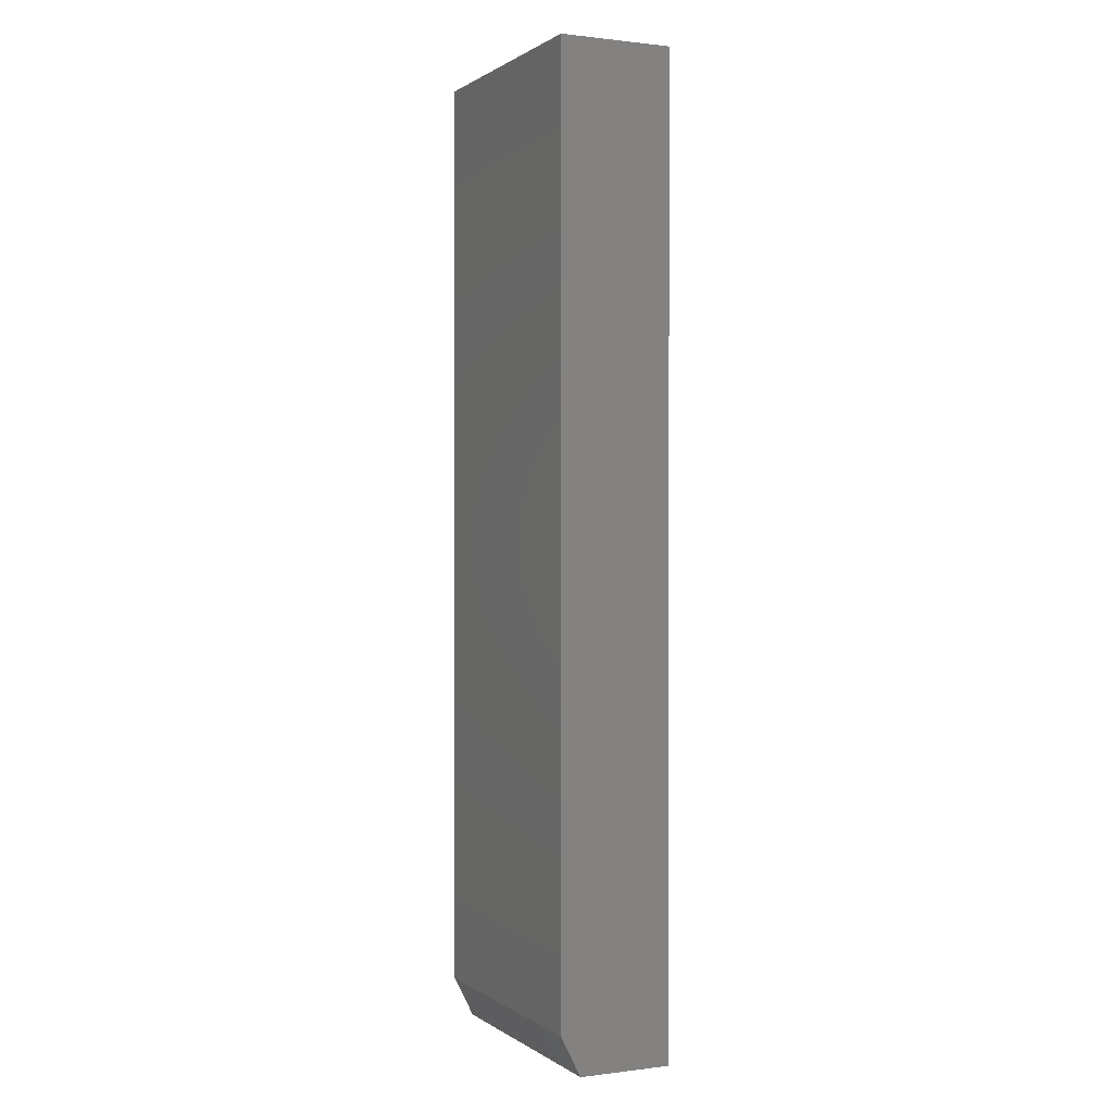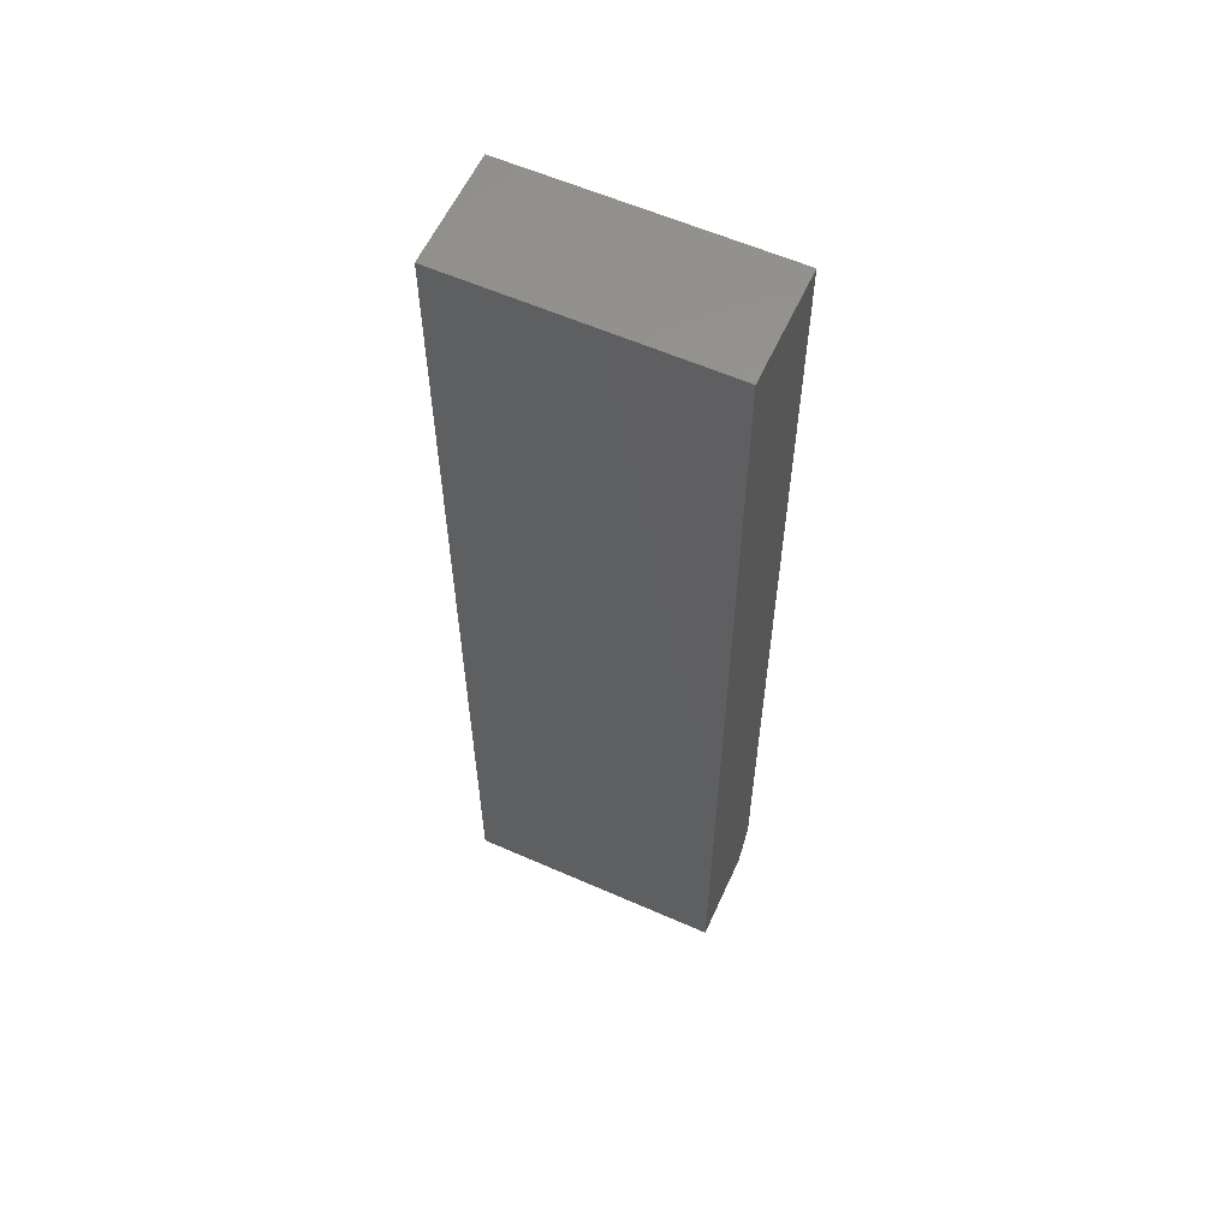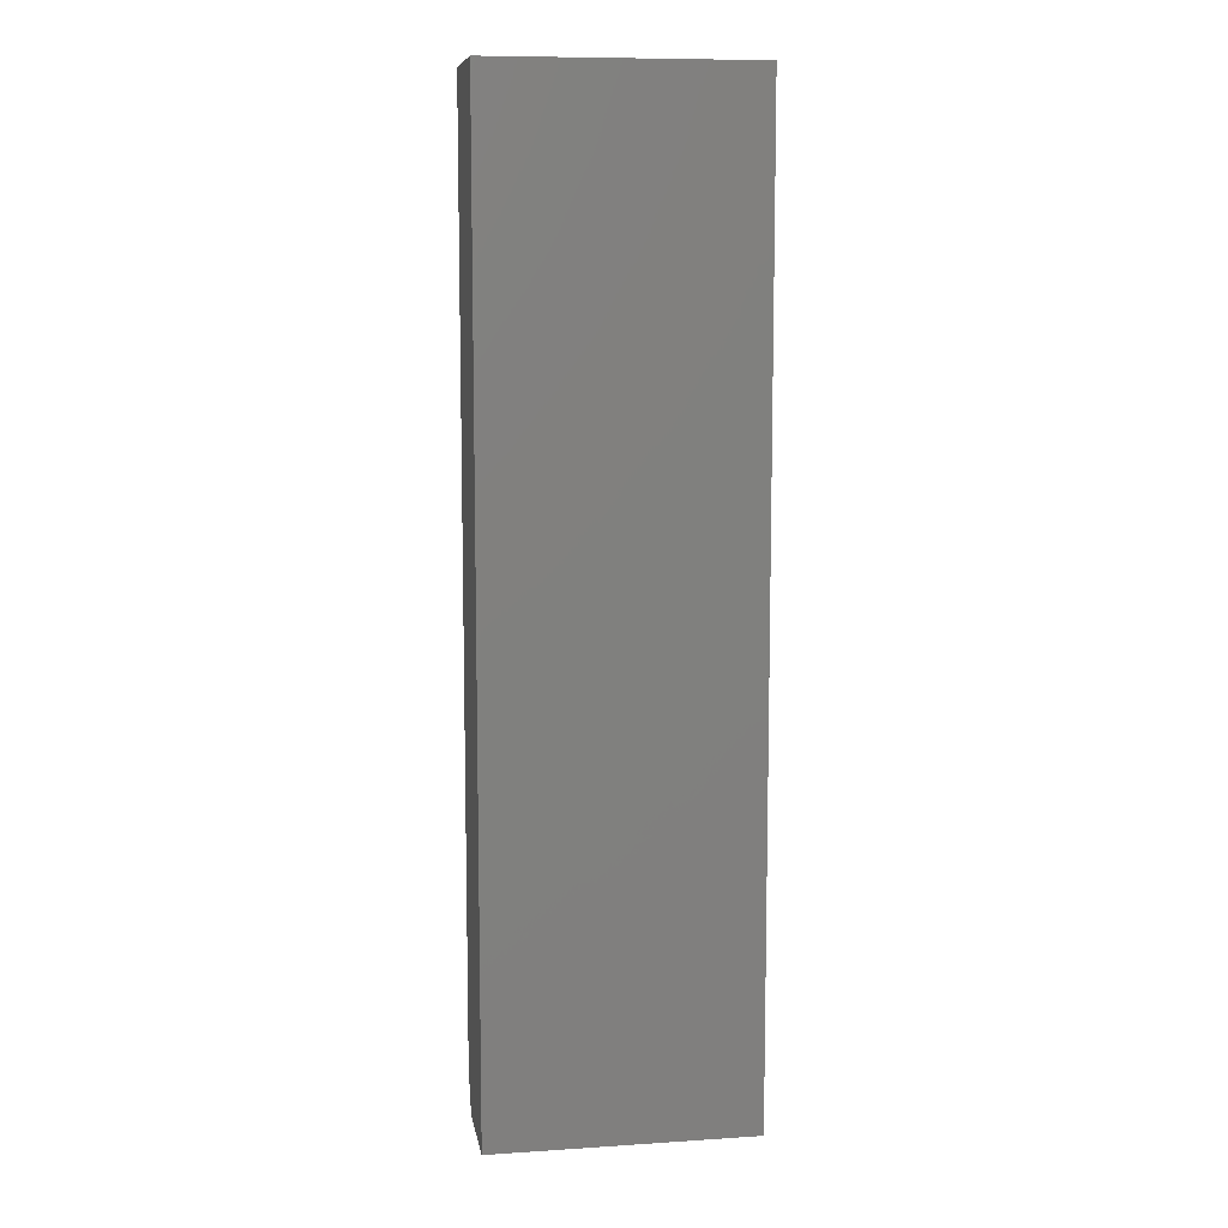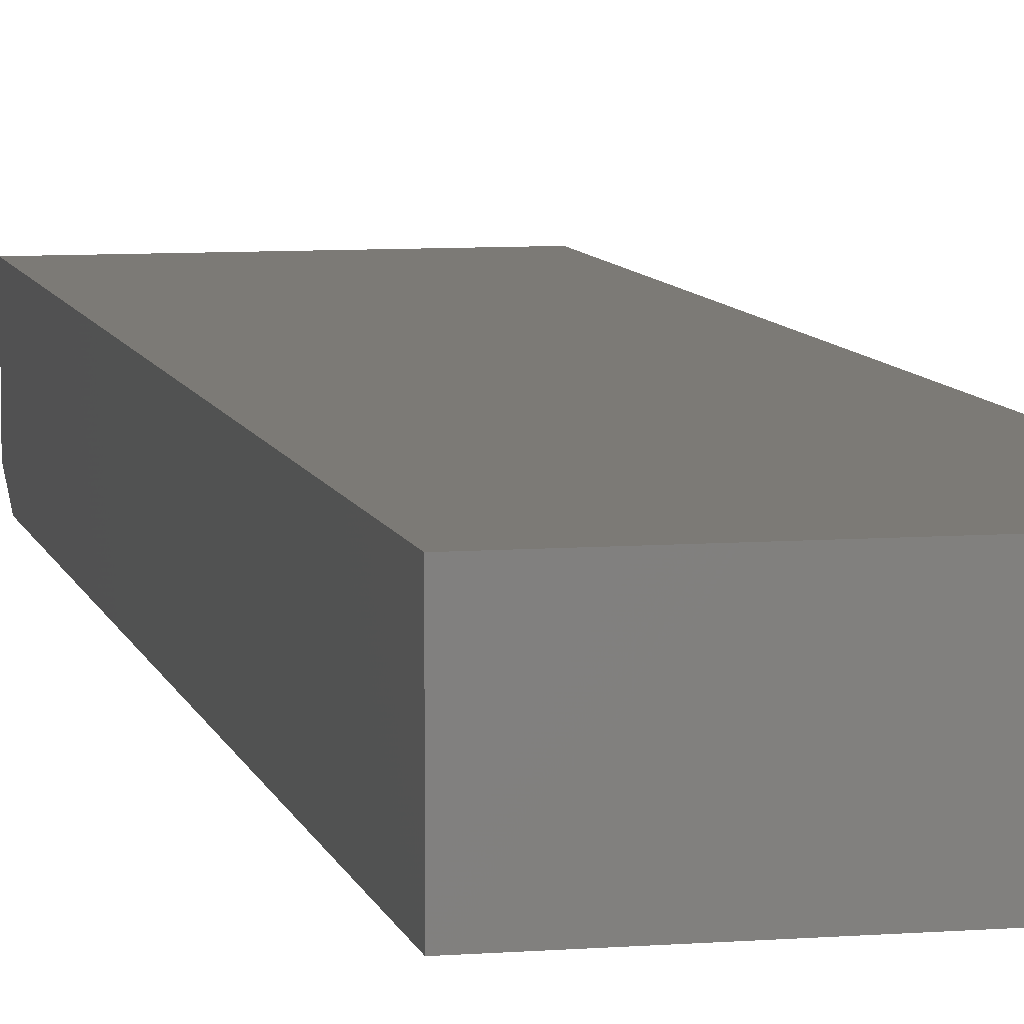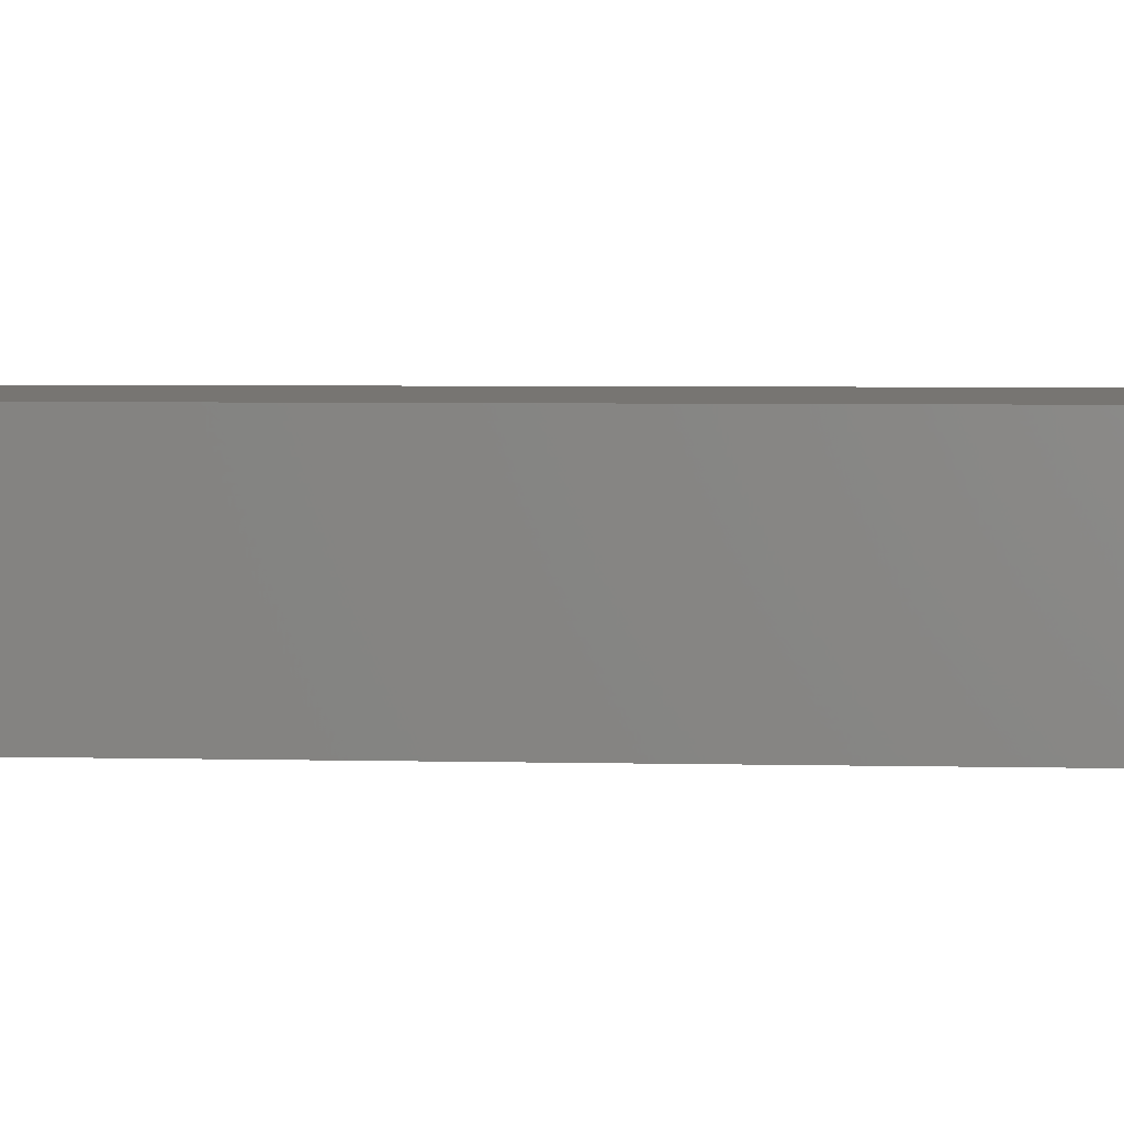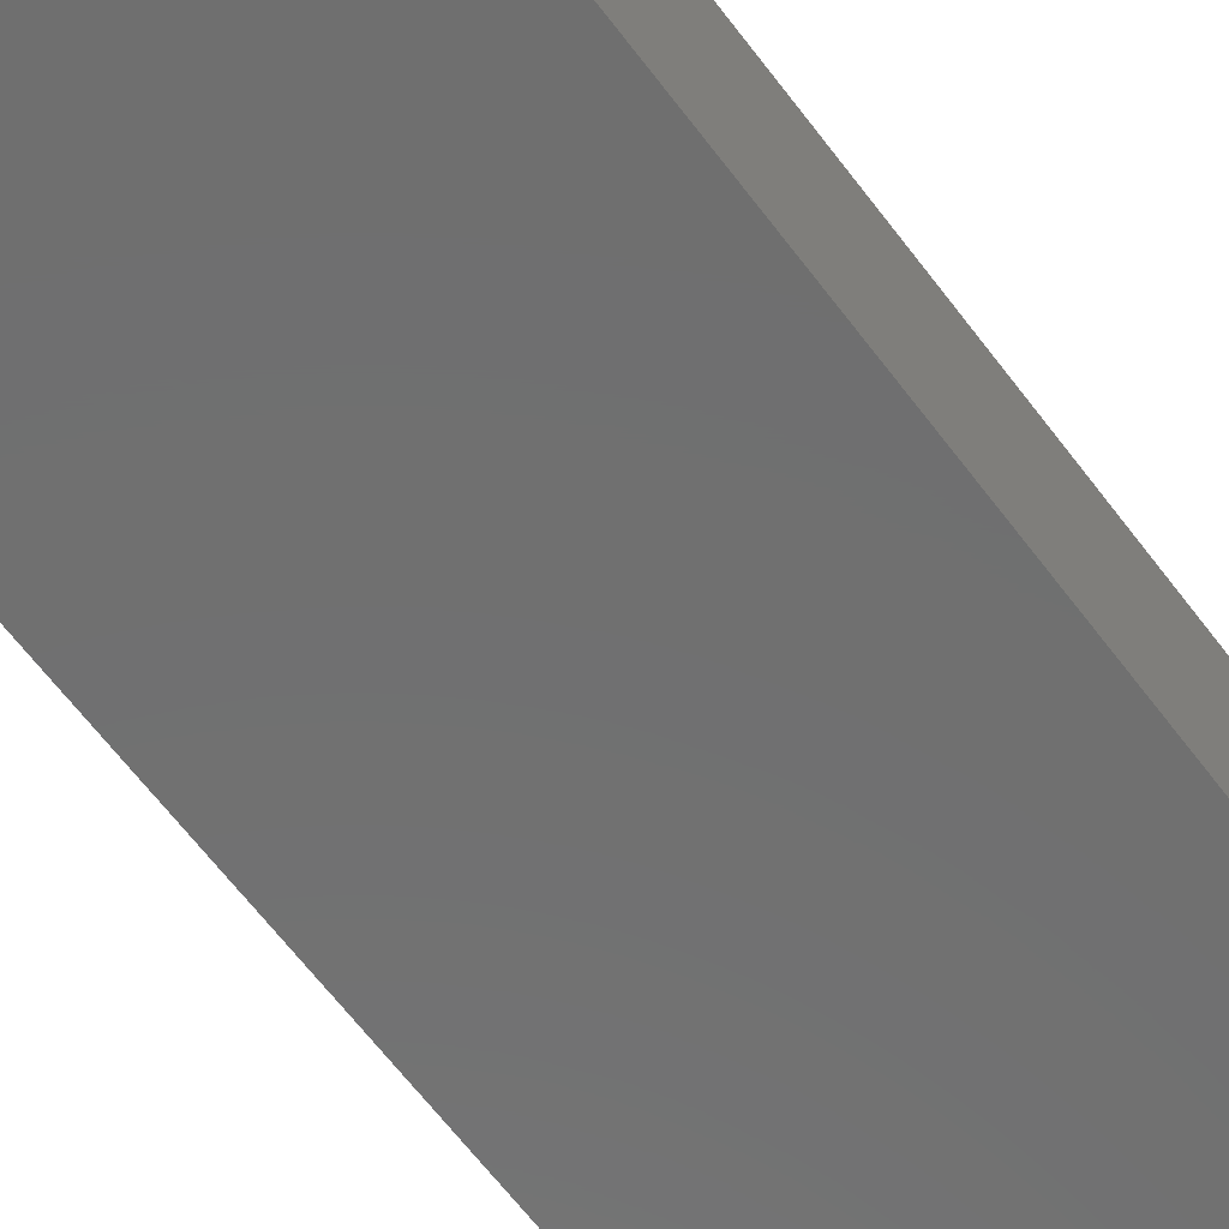
<metadata>
{"format":"stl","ext":"stl","renderer":"f3d","projection":"perspective","resolution":1024,"background":"white","views":[{"elev":0.7,"azim":-115.0,"up":"+Y"},{"elev":59.1,"azim":24.4,"up":"+Y"},{"elev":9.4,"azim":-9.6,"up":"+Y"},{"elev":7.7,"azim":167.6,"up":"+Z"},{"elev":2.9,"azim":-83.2,"up":"+Z"},{"elev":-61.1,"azim":36.2,"up":"+Z"}]}
</metadata>
<code>
# stl→obj: 10 verts, 16 faces
v 9.568e-19 -0.75 0.01562
v 0.2031 -0.75 0.01562
v 5.368e-18 -0.75 0.08766
v 0.2031 -0.75 0.08766
v 5.368e-18 0 0.08766
v 0 0 0
v 0 -0.7188 0
v 0.2031 0 -1.244e-17
v 0.2031 0 0.08766
v 0.2031 -0.7188 -1.244e-17
f 1 2 3
f 3 2 4
f 5 6 3
f 3 6 7
f 3 7 1
f 8 9 10
f 10 9 4
f 10 4 2
f 6 8 7
f 7 8 10
f 2 1 10
f 10 1 7
f 6 5 8
f 8 5 9
f 9 5 4
f 4 5 3

</code>
